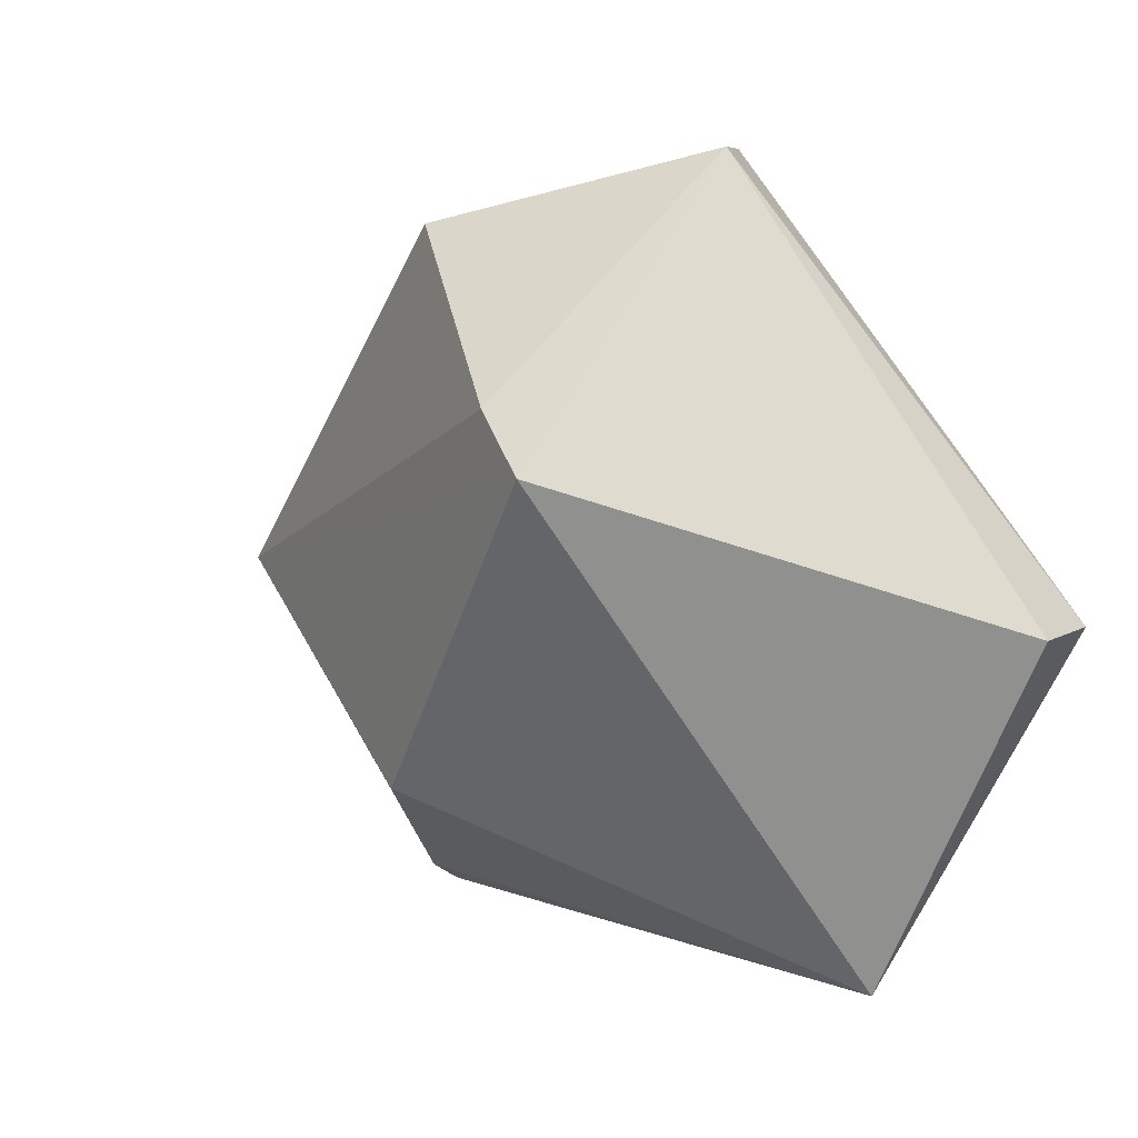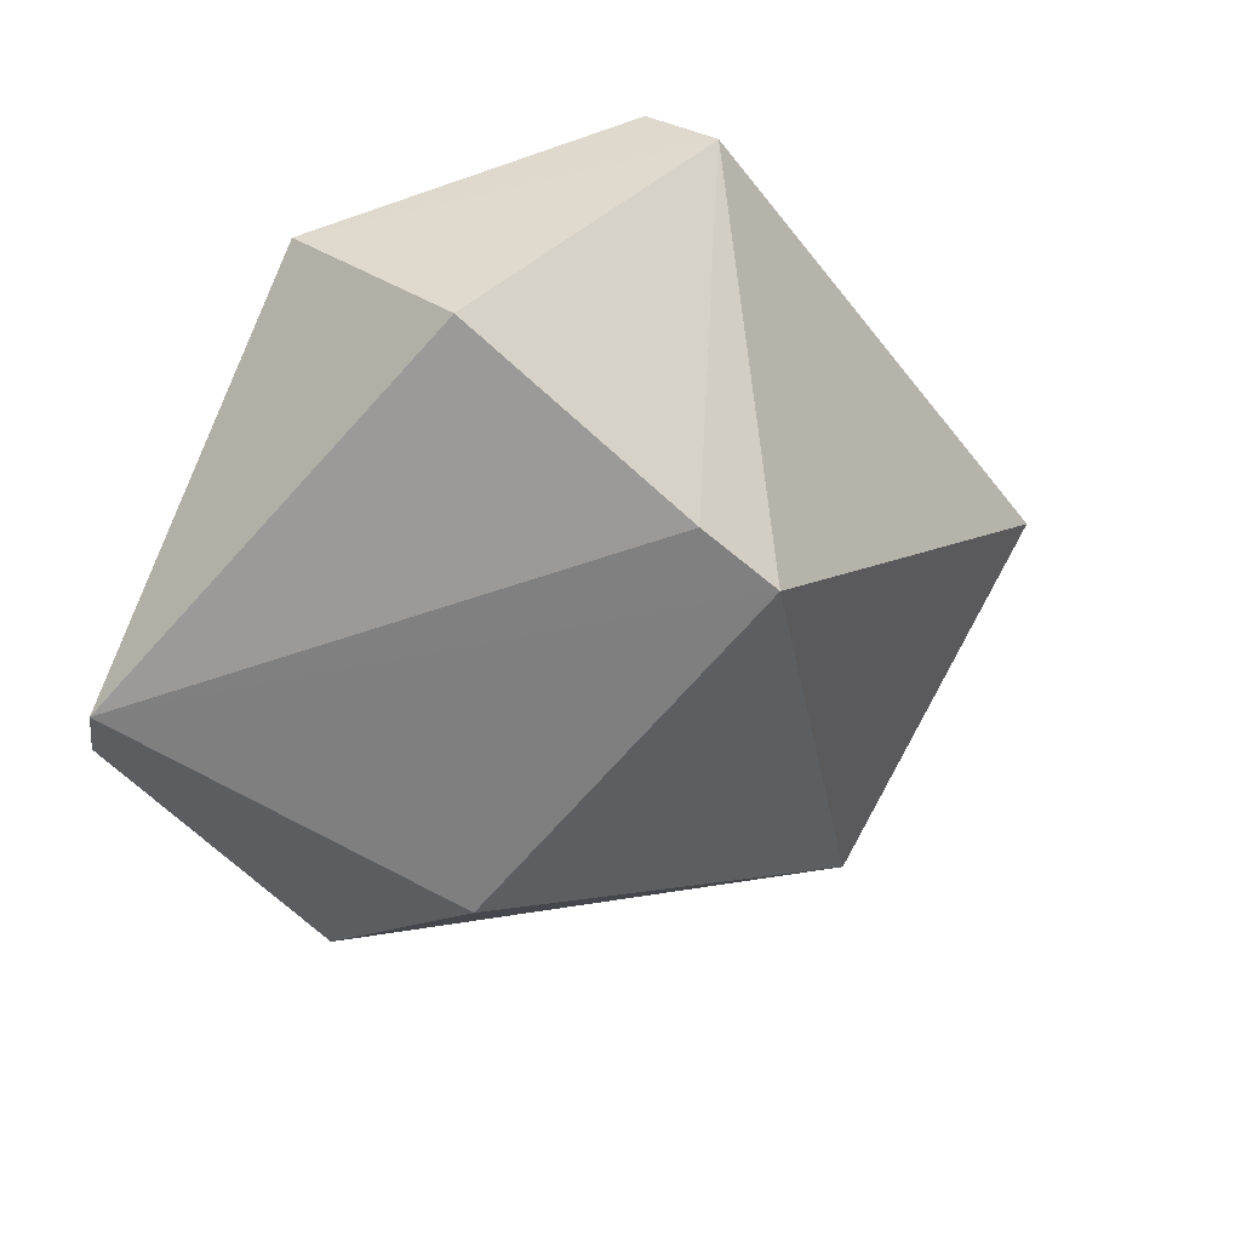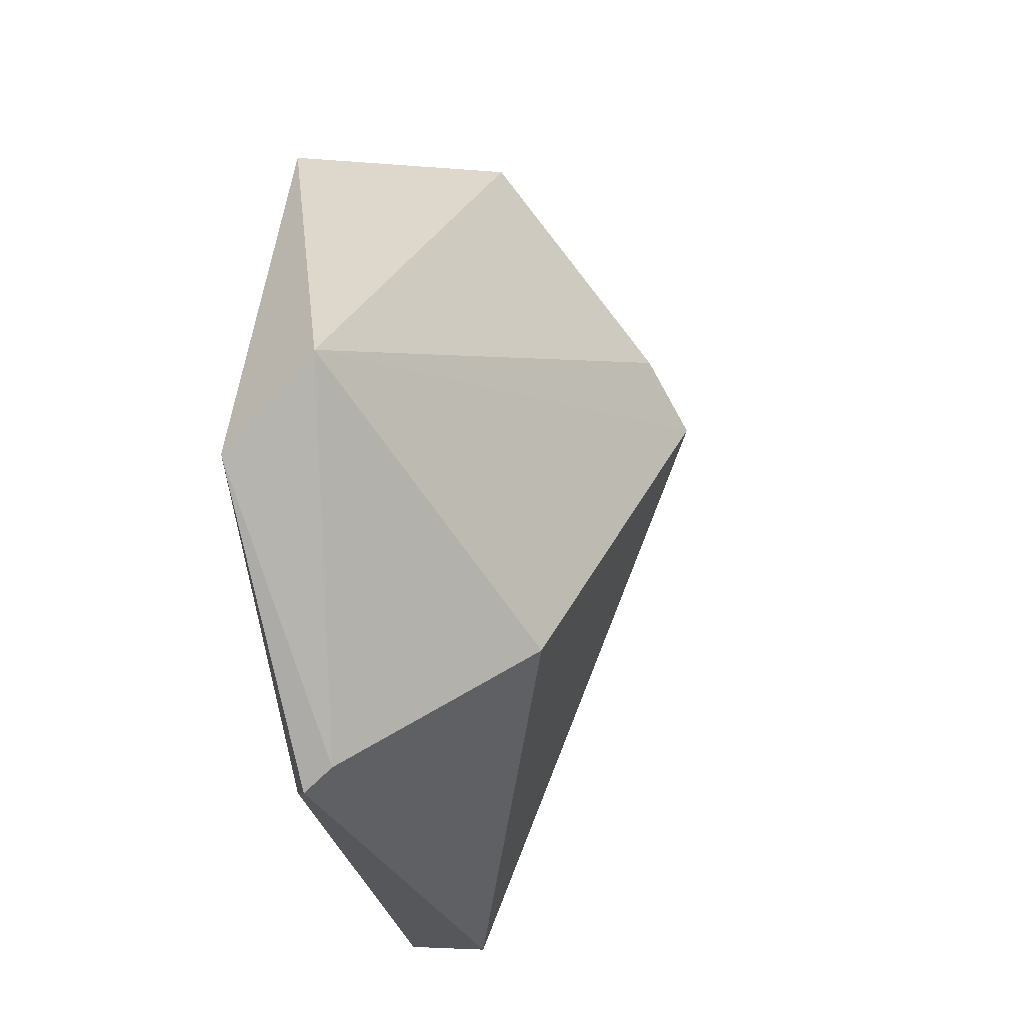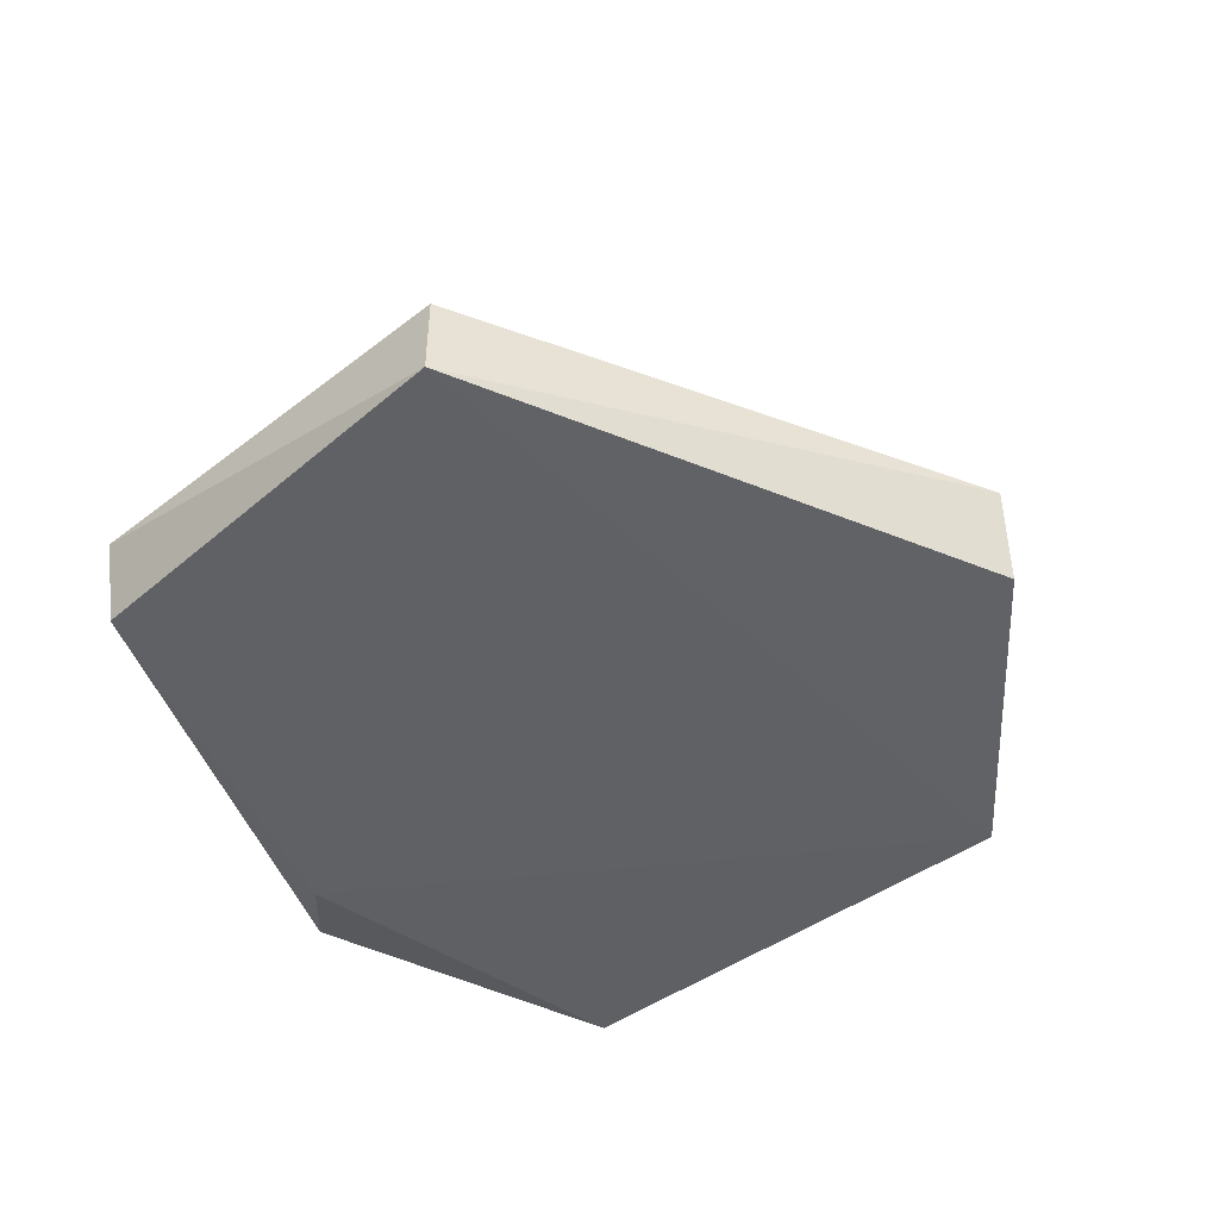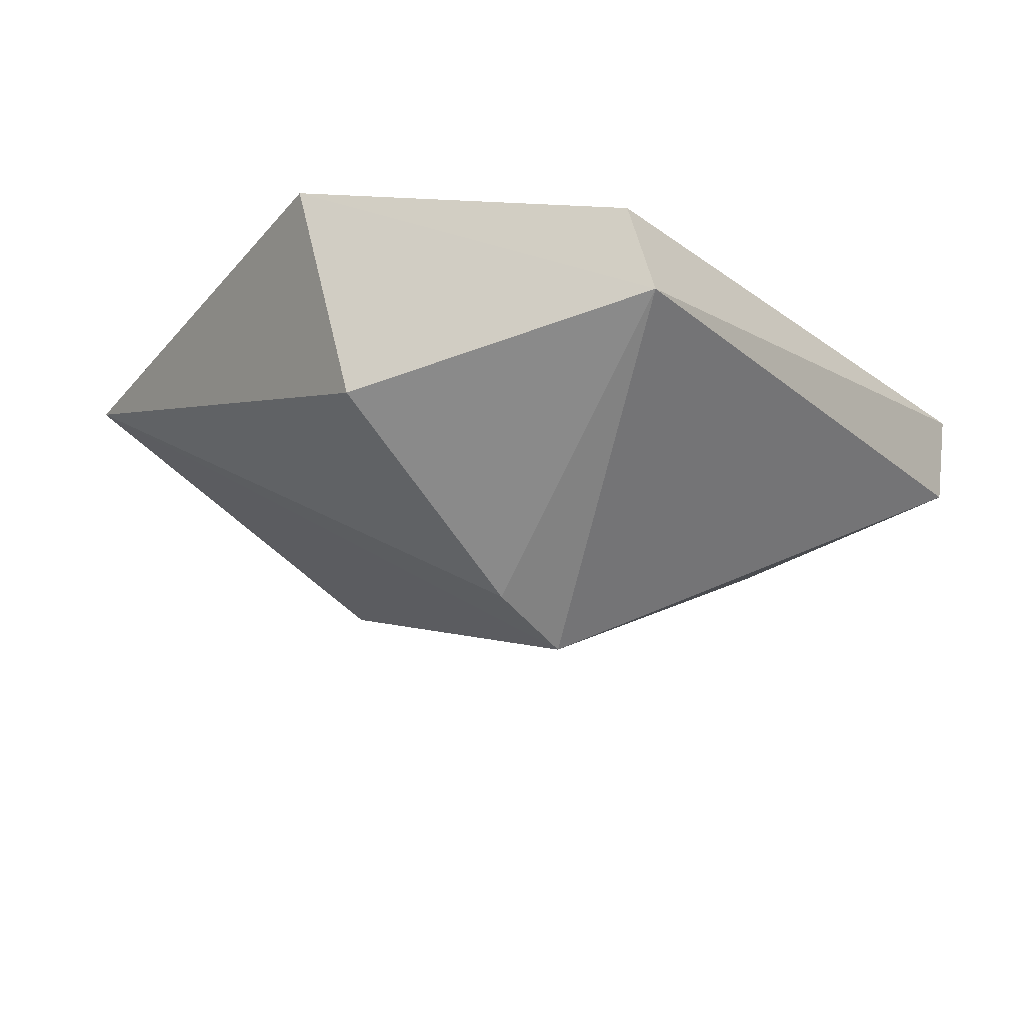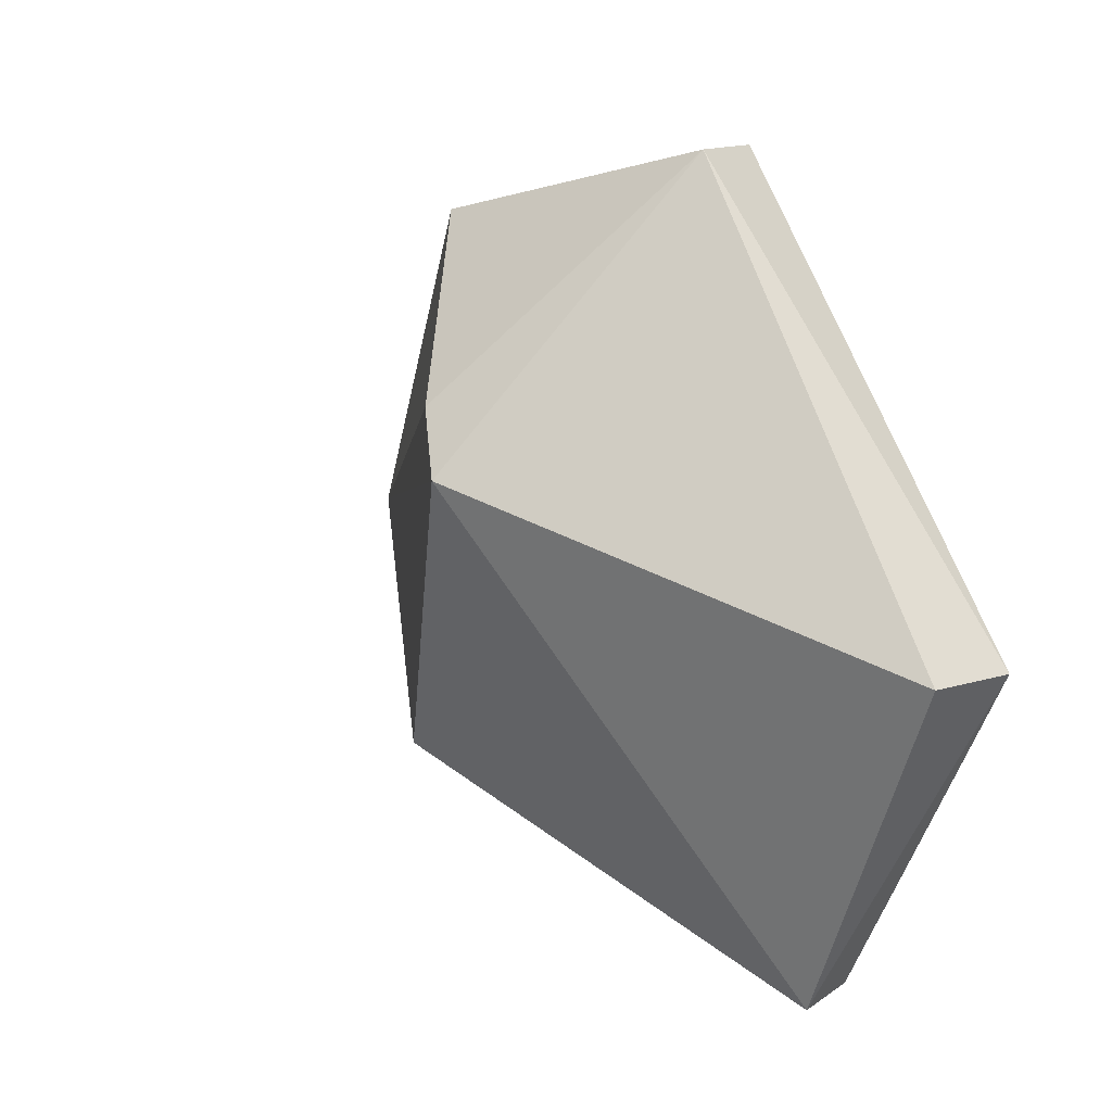
<metadata>
{"format":"obj","ext":"obj","renderer":"f3d","projection":"perspective","resolution":1024,"background":"white","views":[{"elev":8.7,"azim":-146.4,"up":"+Z"},{"elev":29.8,"azim":157.3,"up":"+Z"},{"elev":-24.3,"azim":102.3,"up":"+Z"},{"elev":-46.6,"azim":-75.2,"up":"+Y"},{"elev":69.2,"azim":-173.9,"up":"+Z"},{"elev":13.9,"azim":-124.4,"up":"+Z"}]}
</metadata>
<code>
g Generated convex submesh 1
v -0.004279 0.1 0.05236
v 0.07573 0.003838 -0.124
v 0.07883 0.01338 -0.1175
v 0.0711 -0.008669 0.1051
v -0.1518 -0.003946 -0.0134
v -0.09484 0.01976 -0.132
v 0.147 0.02453 -0.01337
v -0.04263 0.02453 0.1288
v 0.05217 0.07192 -0.07501
v -0.02368 0.1099 0.034
v 0.04739 0.05768 0.1051
v -0.1518 0.02451 -0.0134
v 0.0427 -0.008669 -0.113
v 0.1423 -0.003922 -0.04184
v -0.03185 -0.001774 0.1284
v -0.08539 -0.003946 -0.132
g Generated convex submesh 1_0
f 16 13 5
f 6 3 2
f 9 3 6
f 9 7 3
f 10 7 9
f 10 1 7
f 10 8 1
f 10 9 6
f 11 7 1
f 11 4 7
f 11 1 8
f 11 8 4
f 12 6 5
f 12 5 8
f 12 10 6
f 12 8 10
f 13 4 5
f 14 2 3
f 14 3 7
f 14 7 4
f 14 13 2
f 14 4 13
f 15 5 4
f 15 4 8
f 15 8 5
f 16 6 2
f 16 5 6
f 16 2 13

</code>
